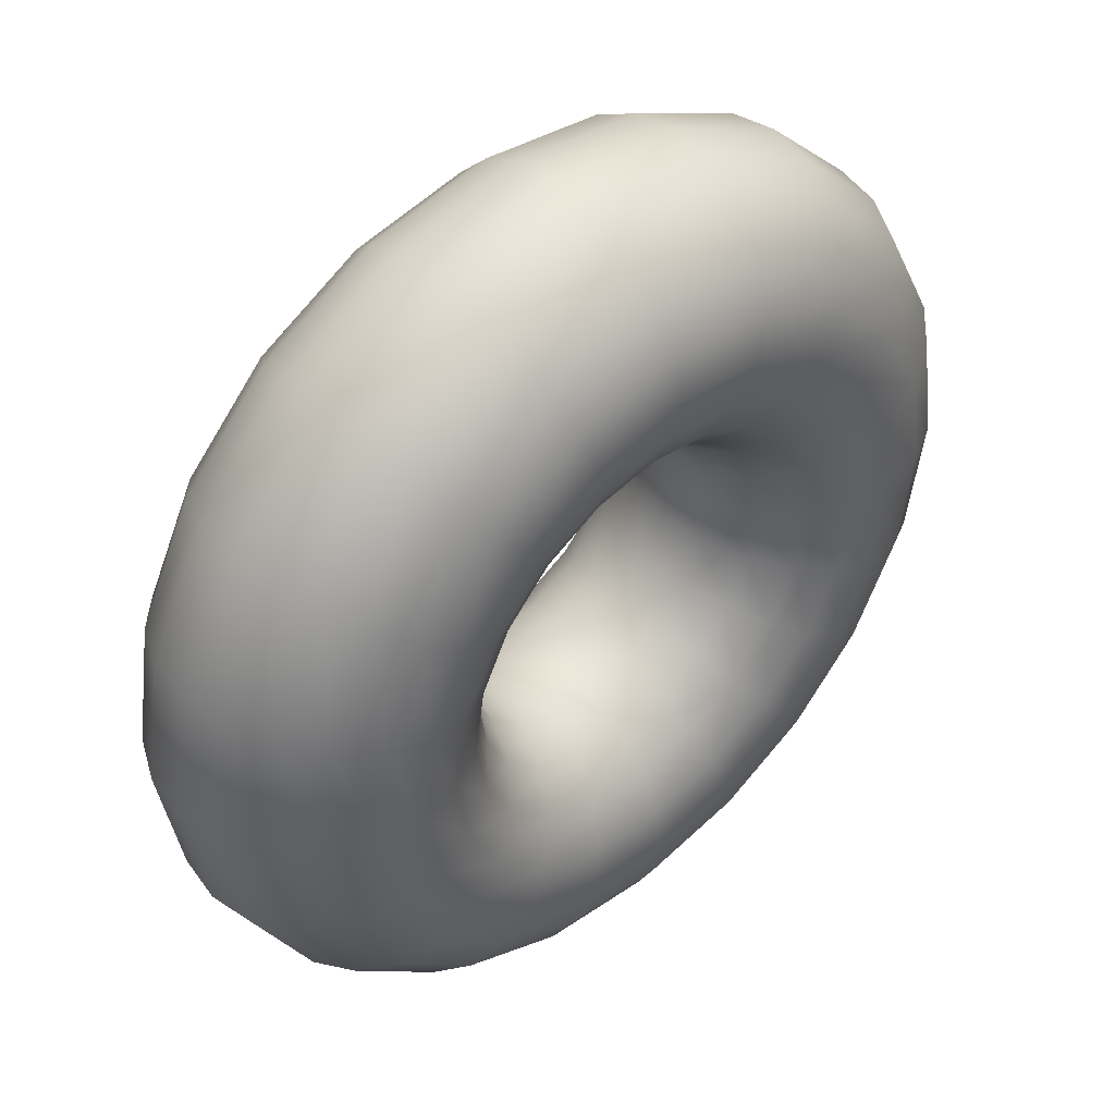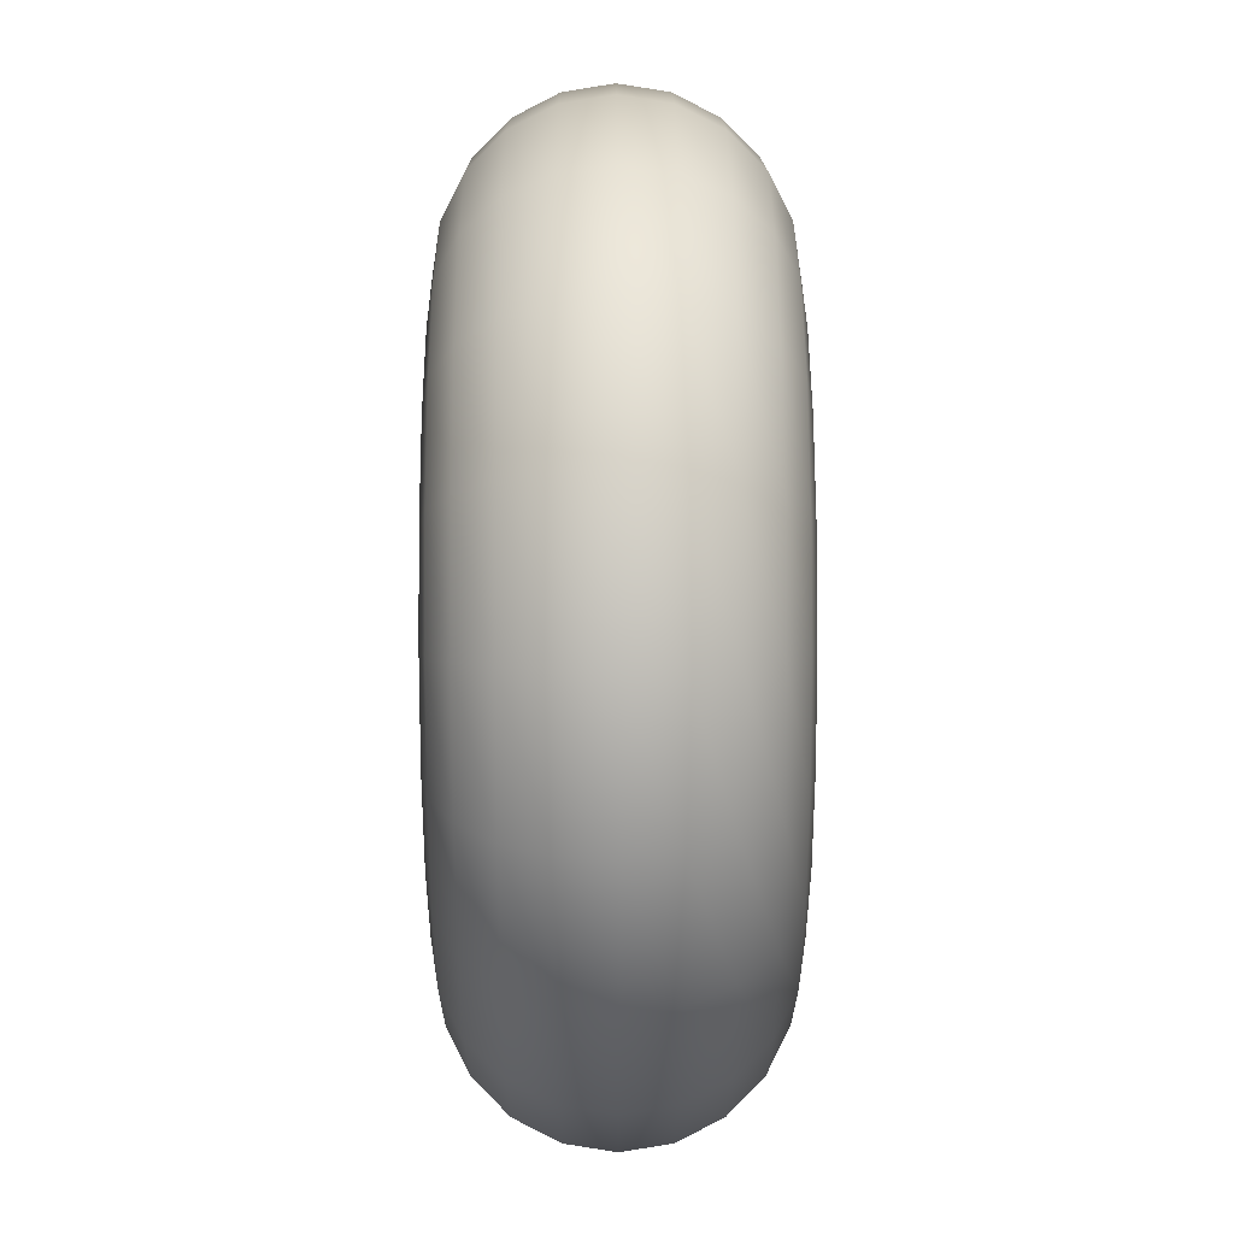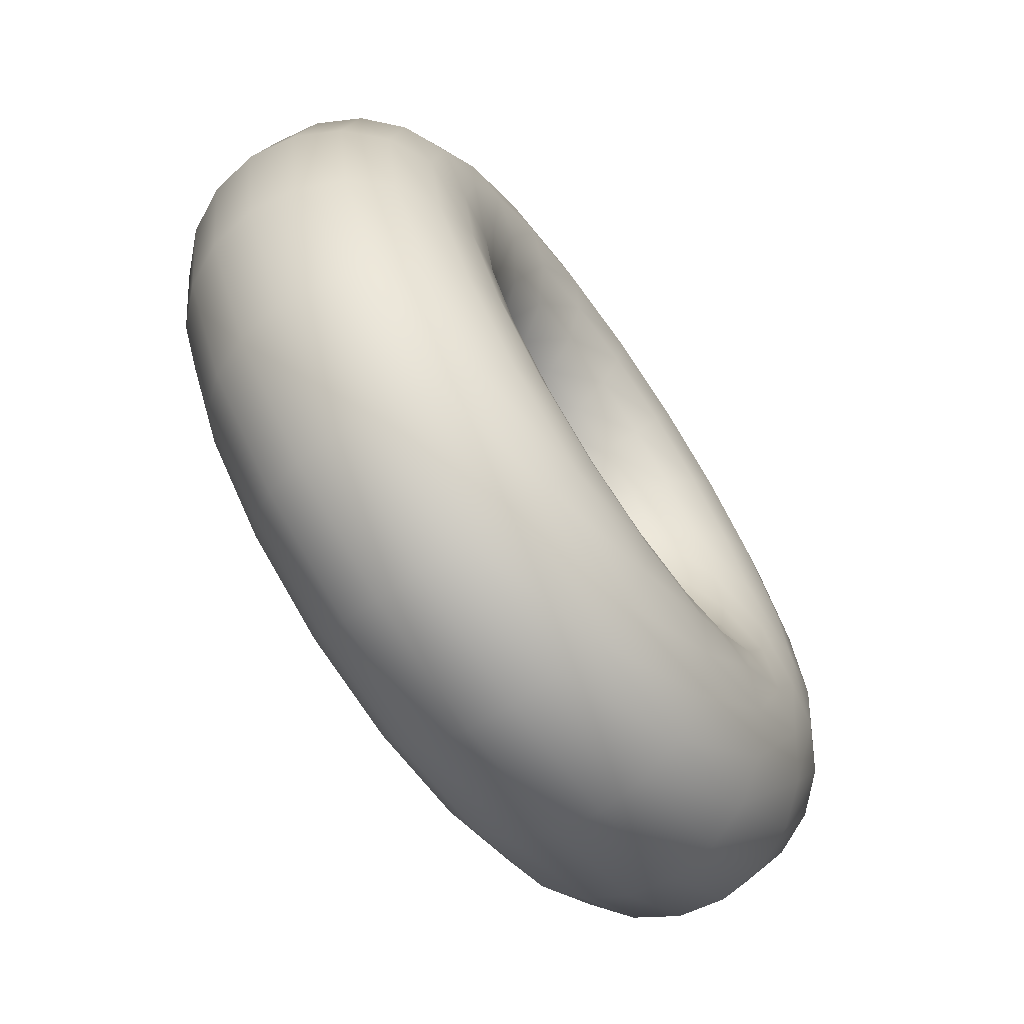
<metadata>
{"format":"obj","ext":"obj","renderer":"f3d","projection":"perspective","resolution":1024,"background":"white","views":[{"elev":46.2,"azim":136.9,"up":"+Y"},{"elev":40.8,"azim":-90.2,"up":"+Y"},{"elev":-68.3,"azim":124.4,"up":"+Y"}]}
</metadata>
<code>
g default
v 0.4755 0.1545 -0
v 0.4045 0.2939 -0
v 0.2939 0.4045 -0
v 0.1545 0.4755 -0
v 0 0.5 -0
v -0.1545 0.4755 -0
v -0.2939 0.4045 -0
v -0.4045 0.2939 -0
v -0.4755 0.1545 -0
v -0.5 0 0
v -0.4755 -0.1545 0
v -0.4045 -0.2939 0
v -0.2939 -0.4045 0
v -0.1545 -0.4755 0
v -0 -0.5 0
v 0.1545 -0.4755 0
v 0.2939 -0.4045 0
v 0.4045 -0.2939 0
v 0.4755 -0.1545 0
v 0.5 0 0
v 0.4988 0.1621 0.1545
v 0.4243 0.3083 0.1545
v 0.3083 0.4243 0.1545
v 0.1621 0.4988 0.1545
v 0 0.5245 0.1545
v -0.1621 0.4988 0.1545
v -0.3083 0.4243 0.1545
v -0.4243 0.3083 0.1545
v -0.4988 0.1621 0.1545
v -0.5245 0 0.1545
v -0.4988 -0.1621 0.1545
v -0.4243 -0.3083 0.1545
v -0.3083 -0.4243 0.1545
v -0.1621 -0.4988 0.1545
v -0 -0.5245 0.1545
v 0.1621 -0.4988 0.1545
v 0.3083 -0.4243 0.1545
v 0.4243 -0.3083 0.1545
v 0.4988 -0.1621 0.1545
v 0.5245 0 0.1545
v 0.5663 0.184 0.2939
v 0.4818 0.35 0.2939
v 0.35 0.4818 0.2939
v 0.184 0.5663 0.2939
v 0 0.5955 0.2939
v -0.184 0.5663 0.2939
v -0.35 0.4818 0.2939
v -0.4818 0.35 0.2939
v -0.5663 0.184 0.2939
v -0.5955 0 0.2939
v -0.5663 -0.184 0.2939
v -0.4818 -0.35 0.2939
v -0.35 -0.4818 0.2939
v -0.184 -0.5663 0.2939
v -0 -0.5955 0.2939
v 0.184 -0.5663 0.2939
v 0.35 -0.4818 0.2939
v 0.4818 -0.35 0.2939
v 0.5663 -0.184 0.2939
v 0.5955 0 0.2939
v 0.6715 0.2182 0.4045
v 0.5713 0.415 0.4045
v 0.415 0.5713 0.4045
v 0.2182 0.6715 0.4045
v 0 0.7061 0.4045
v -0.2182 0.6715 0.4045
v -0.415 0.5713 0.4045
v -0.5713 0.415 0.4045
v -0.6715 0.2182 0.4045
v -0.7061 0 0.4045
v -0.6715 -0.2182 0.4045
v -0.5713 -0.415 0.4045
v -0.415 -0.5713 0.4045
v -0.2182 -0.6715 0.4045
v -0 -0.7061 0.4045
v 0.2182 -0.6715 0.4045
v 0.415 -0.5713 0.4045
v 0.5713 -0.415 0.4045
v 0.6715 -0.2182 0.4045
v 0.7061 0 0.4045
v 0.8041 0.2613 0.4755
v 0.684 0.497 0.4755
v 0.497 0.684 0.4755
v 0.2613 0.8041 0.4755
v 0 0.8455 0.4755
v -0.2613 0.8041 0.4755
v -0.497 0.684 0.4755
v -0.684 0.497 0.4755
v -0.8041 0.2613 0.4755
v -0.8455 0 0.4755
v -0.8041 -0.2613 0.4755
v -0.684 -0.497 0.4755
v -0.497 -0.684 0.4755
v -0.2613 -0.8041 0.4755
v -0 -0.8455 0.4755
v 0.2613 -0.8041 0.4755
v 0.497 -0.684 0.4755
v 0.684 -0.497 0.4755
v 0.8041 -0.2613 0.4755
v 0.8455 0 0.4755
v 0.9511 0.309 0.5
v 0.809 0.5878 0.5
v 0.5878 0.809 0.5
v 0.309 0.9511 0.5
v 0 1 0.5
v -0.309 0.9511 0.5
v -0.5878 0.809 0.5
v -0.809 0.5878 0.5
v -0.9511 0.309 0.5
v -1 0 0.5
v -0.9511 -0.309 0.5
v -0.809 -0.5878 0.5
v -0.5878 -0.809 0.5
v -0.309 -0.9511 0.5
v -0 -1 0.5
v 0.309 -0.9511 0.5
v 0.5878 -0.809 0.5
v 0.809 -0.5878 0.5
v 0.9511 -0.309 0.5
v 1 0 0.5
v 1.098 0.3568 0.4755
v 0.934 0.6786 0.4755
v 0.6786 0.934 0.4755
v 0.3568 1.098 0.4755
v 0 1.155 0.4755
v -0.3568 1.098 0.4755
v -0.6786 0.934 0.4755
v -0.934 0.6786 0.4755
v -1.098 0.3568 0.4755
v -1.155 0 0.4755
v -1.098 -0.3568 0.4755
v -0.934 -0.6786 0.4755
v -0.6786 -0.934 0.4755
v -0.3568 -1.098 0.4755
v -0 -1.155 0.4755
v 0.3568 -1.098 0.4755
v 0.6786 -0.934 0.4755
v 0.934 -0.6786 0.4755
v 1.098 -0.3568 0.4755
v 1.155 0 0.4755
v 1.231 0.3998 0.4045
v 1.047 0.7605 0.4045
v 0.7605 1.047 0.4045
v 0.3998 1.231 0.4045
v 0 1.294 0.4045
v -0.3998 1.231 0.4045
v -0.7605 1.047 0.4045
v -1.047 0.7605 0.4045
v -1.231 0.3998 0.4045
v -1.294 0 0.4045
v -1.231 -0.3998 0.4045
v -1.047 -0.7605 0.4045
v -0.7605 -1.047 0.4045
v -0.3998 -1.231 0.4045
v -0 -1.294 0.4045
v 0.3998 -1.231 0.4045
v 0.7605 -1.047 0.4045
v 1.047 -0.7605 0.4045
v 1.231 -0.3998 0.4045
v 1.294 0 0.4045
v 1.336 0.434 0.2939
v 1.136 0.8256 0.2939
v 0.8256 1.136 0.2939
v 0.434 1.336 0.2939
v 0 1.405 0.2939
v -0.434 1.336 0.2939
v -0.8256 1.136 0.2939
v -1.136 0.8256 0.2939
v -1.336 0.434 0.2939
v -1.405 0 0.2939
v -1.336 -0.434 0.2939
v -1.136 -0.8256 0.2939
v -0.8256 -1.136 0.2939
v -0.434 -1.336 0.2939
v -0 -1.405 0.2939
v 0.434 -1.336 0.2939
v 0.8255 -1.136 0.2939
v 1.136 -0.8255 0.2939
v 1.336 -0.434 0.2939
v 1.405 0 0.2939
v 1.403 0.456 0.1545
v 1.194 0.8673 0.1545
v 0.8673 1.194 0.1545
v 0.456 1.403 0.1545
v 0 1.476 0.1545
v -0.456 1.403 0.1545
v -0.8673 1.194 0.1545
v -1.194 0.8673 0.1545
v -1.403 0.456 0.1545
v -1.476 0 0.1545
v -1.403 -0.456 0.1545
v -1.194 -0.8673 0.1545
v -0.8673 -1.194 0.1545
v -0.456 -1.403 0.1545
v -0 -1.476 0.1545
v 0.456 -1.403 0.1545
v 0.8673 -1.194 0.1545
v 1.194 -0.8673 0.1545
v 1.403 -0.456 0.1545
v 1.476 0 0.1545
v 1.427 0.4635 -0
v 1.214 0.8817 -0
v 0.8817 1.214 -0
v 0.4635 1.427 -0
v 0 1.5 -0
v -0.4635 1.427 -0
v -0.8817 1.214 -0
v -1.214 0.8817 -0
v -1.427 0.4635 -0
v -1.5 0 0
v -1.427 -0.4635 0
v -1.214 -0.8817 0
v -0.8817 -1.214 0
v -0.4635 -1.427 0
v -0 -1.5 0
v 0.4635 -1.427 0
v 0.8817 -1.214 0
v 1.214 -0.8817 0
v 1.427 -0.4635 0
v 1.5 0 0
v 1.403 0.456 -0.1545
v 1.194 0.8673 -0.1545
v 0.8673 1.194 -0.1545
v 0.456 1.403 -0.1545
v 0 1.476 -0.1545
v -0.456 1.403 -0.1545
v -0.8673 1.194 -0.1545
v -1.194 0.8673 -0.1545
v -1.403 0.456 -0.1545
v -1.476 -0 -0.1545
v -1.403 -0.456 -0.1545
v -1.194 -0.8673 -0.1545
v -0.8673 -1.194 -0.1545
v -0.456 -1.403 -0.1545
v -0 -1.476 -0.1545
v 0.456 -1.403 -0.1545
v 0.8673 -1.194 -0.1545
v 1.194 -0.8673 -0.1545
v 1.403 -0.456 -0.1545
v 1.476 -0 -0.1545
v 1.336 0.434 -0.2939
v 1.136 0.8256 -0.2939
v 0.8256 1.136 -0.2939
v 0.434 1.336 -0.2939
v 0 1.405 -0.2939
v -0.434 1.336 -0.2939
v -0.8256 1.136 -0.2939
v -1.136 0.8256 -0.2939
v -1.336 0.434 -0.2939
v -1.405 -0 -0.2939
v -1.336 -0.434 -0.2939
v -1.136 -0.8256 -0.2939
v -0.8256 -1.136 -0.2939
v -0.434 -1.336 -0.2939
v -0 -1.405 -0.2939
v 0.434 -1.336 -0.2939
v 0.8255 -1.136 -0.2939
v 1.136 -0.8255 -0.2939
v 1.336 -0.434 -0.2939
v 1.405 -0 -0.2939
v 1.231 0.3998 -0.4045
v 1.047 0.7605 -0.4045
v 0.7605 1.047 -0.4045
v 0.3998 1.231 -0.4045
v 0 1.294 -0.4045
v -0.3998 1.231 -0.4045
v -0.7605 1.047 -0.4045
v -1.047 0.7605 -0.4045
v -1.231 0.3998 -0.4045
v -1.294 -0 -0.4045
v -1.231 -0.3998 -0.4045
v -1.047 -0.7605 -0.4045
v -0.7605 -1.047 -0.4045
v -0.3998 -1.231 -0.4045
v -0 -1.294 -0.4045
v 0.3998 -1.231 -0.4045
v 0.7605 -1.047 -0.4045
v 1.047 -0.7605 -0.4045
v 1.231 -0.3998 -0.4045
v 1.294 -0 -0.4045
v 1.098 0.3568 -0.4755
v 0.934 0.6786 -0.4755
v 0.6786 0.934 -0.4755
v 0.3568 1.098 -0.4755
v 0 1.155 -0.4755
v -0.3568 1.098 -0.4755
v -0.6786 0.934 -0.4755
v -0.934 0.6786 -0.4755
v -1.098 0.3568 -0.4755
v -1.155 -0 -0.4755
v -1.098 -0.3568 -0.4755
v -0.934 -0.6786 -0.4755
v -0.6786 -0.934 -0.4755
v -0.3568 -1.098 -0.4755
v -0 -1.155 -0.4755
v 0.3568 -1.098 -0.4755
v 0.6786 -0.934 -0.4755
v 0.934 -0.6786 -0.4755
v 1.098 -0.3568 -0.4755
v 1.155 -0 -0.4755
v 0.9511 0.309 -0.5
v 0.809 0.5878 -0.5
v 0.5878 0.809 -0.5
v 0.309 0.9511 -0.5
v 0 1 -0.5
v -0.309 0.9511 -0.5
v -0.5878 0.809 -0.5
v -0.809 0.5878 -0.5
v -0.9511 0.309 -0.5
v -1 -0 -0.5
v -0.9511 -0.309 -0.5
v -0.809 -0.5878 -0.5
v -0.5878 -0.809 -0.5
v -0.309 -0.9511 -0.5
v -0 -1 -0.5
v 0.309 -0.9511 -0.5
v 0.5878 -0.809 -0.5
v 0.809 -0.5878 -0.5
v 0.9511 -0.309 -0.5
v 1 -0 -0.5
v 0.8041 0.2613 -0.4755
v 0.684 0.497 -0.4755
v 0.497 0.684 -0.4755
v 0.2613 0.8041 -0.4755
v 0 0.8455 -0.4755
v -0.2613 0.8041 -0.4755
v -0.497 0.684 -0.4755
v -0.684 0.497 -0.4755
v -0.8041 0.2613 -0.4755
v -0.8455 -0 -0.4755
v -0.8041 -0.2613 -0.4755
v -0.684 -0.497 -0.4755
v -0.497 -0.684 -0.4755
v -0.2613 -0.8041 -0.4755
v -0 -0.8455 -0.4755
v 0.2613 -0.8041 -0.4755
v 0.497 -0.684 -0.4755
v 0.684 -0.497 -0.4755
v 0.8041 -0.2613 -0.4755
v 0.8455 -0 -0.4755
v 0.6715 0.2182 -0.4045
v 0.5713 0.415 -0.4045
v 0.415 0.5713 -0.4045
v 0.2182 0.6715 -0.4045
v 0 0.7061 -0.4045
v -0.2182 0.6715 -0.4045
v -0.415 0.5713 -0.4045
v -0.5713 0.415 -0.4045
v -0.6715 0.2182 -0.4045
v -0.7061 -0 -0.4045
v -0.6715 -0.2182 -0.4045
v -0.5713 -0.415 -0.4045
v -0.415 -0.5713 -0.4045
v -0.2182 -0.6715 -0.4045
v -0 -0.7061 -0.4045
v 0.2182 -0.6715 -0.4045
v 0.415 -0.5713 -0.4045
v 0.5713 -0.415 -0.4045
v 0.6715 -0.2182 -0.4045
v 0.7061 -0 -0.4045
v 0.5663 0.184 -0.2939
v 0.4818 0.35 -0.2939
v 0.35 0.4818 -0.2939
v 0.184 0.5663 -0.2939
v 0 0.5955 -0.2939
v -0.184 0.5663 -0.2939
v -0.35 0.4818 -0.2939
v -0.4818 0.35 -0.2939
v -0.5663 0.184 -0.2939
v -0.5955 -0 -0.2939
v -0.5663 -0.184 -0.2939
v -0.4818 -0.35 -0.2939
v -0.35 -0.4818 -0.2939
v -0.184 -0.5663 -0.2939
v -0 -0.5955 -0.2939
v 0.184 -0.5663 -0.2939
v 0.35 -0.4818 -0.2939
v 0.4818 -0.35 -0.2939
v 0.5663 -0.184 -0.2939
v 0.5955 -0 -0.2939
v 0.4988 0.1621 -0.1545
v 0.4243 0.3083 -0.1545
v 0.3083 0.4243 -0.1545
v 0.1621 0.4988 -0.1545
v 0 0.5245 -0.1545
v -0.1621 0.4988 -0.1545
v -0.3083 0.4243 -0.1545
v -0.4243 0.3083 -0.1545
v -0.4988 0.1621 -0.1545
v -0.5245 -0 -0.1545
v -0.4988 -0.1621 -0.1545
v -0.4243 -0.3083 -0.1545
v -0.3083 -0.4243 -0.1545
v -0.1621 -0.4988 -0.1545
v -0 -0.5245 -0.1545
v 0.1621 -0.4988 -0.1545
v 0.3083 -0.4243 -0.1545
v 0.4243 -0.3083 -0.1545
v 0.4988 -0.1621 -0.1545
v 0.5245 -0 -0.1545
g pTorus1
f 2 1 21 22
f 3 2 22 23
f 4 3 23 24
f 5 4 24 25
f 6 5 25 26
f 7 6 26 27
f 8 7 27 28
f 9 8 28 29
f 10 9 29 30
f 11 10 30 31
f 12 11 31 32
f 13 12 32 33
f 14 13 33 34
f 15 14 34 35
f 16 15 35 36
f 17 16 36 37
f 18 17 37 38
f 19 18 38 39
f 20 19 39 40
f 1 20 40 21
f 22 21 41 42
f 23 22 42 43
f 24 23 43 44
f 25 24 44 45
f 26 25 45 46
f 27 26 46 47
f 28 27 47 48
f 29 28 48 49
f 30 29 49 50
f 31 30 50 51
f 32 31 51 52
f 33 32 52 53
f 34 33 53 54
f 35 34 54 55
f 36 35 55 56
f 37 36 56 57
f 38 37 57 58
f 39 38 58 59
f 40 39 59 60
f 21 40 60 41
f 42 41 61 62
f 43 42 62 63
f 44 43 63 64
f 45 44 64 65
f 46 45 65 66
f 47 46 66 67
f 48 47 67 68
f 49 48 68 69
f 50 49 69 70
f 51 50 70 71
f 52 51 71 72
f 53 52 72 73
f 54 53 73 74
f 55 54 74 75
f 56 55 75 76
f 57 56 76 77
f 58 57 77 78
f 59 58 78 79
f 60 59 79 80
f 41 60 80 61
f 62 61 81 82
f 63 62 82 83
f 64 63 83 84
f 65 64 84 85
f 66 65 85 86
f 67 66 86 87
f 68 67 87 88
f 69 68 88 89
f 70 69 89 90
f 71 70 90 91
f 72 71 91 92
f 73 72 92 93
f 74 73 93 94
f 75 74 94 95
f 76 75 95 96
f 77 76 96 97
f 78 77 97 98
f 79 78 98 99
f 80 79 99 100
f 61 80 100 81
f 82 81 101 102
f 83 82 102 103
f 84 83 103 104
f 85 84 104 105
f 86 85 105 106
f 87 86 106 107
f 88 87 107 108
f 89 88 108 109
f 90 89 109 110
f 91 90 110 111
f 92 91 111 112
f 93 92 112 113
f 94 93 113 114
f 95 94 114 115
f 96 95 115 116
f 97 96 116 117
f 98 97 117 118
f 99 98 118 119
f 100 99 119 120
f 81 100 120 101
f 102 101 121 122
f 103 102 122 123
f 104 103 123 124
f 105 104 124 125
f 106 105 125 126
f 107 106 126 127
f 108 107 127 128
f 109 108 128 129
f 110 109 129 130
f 111 110 130 131
f 112 111 131 132
f 113 112 132 133
f 114 113 133 134
f 115 114 134 135
f 116 115 135 136
f 117 116 136 137
f 118 117 137 138
f 119 118 138 139
f 120 119 139 140
f 101 120 140 121
f 122 121 141 142
f 123 122 142 143
f 124 123 143 144
f 125 124 144 145
f 126 125 145 146
f 127 126 146 147
f 128 127 147 148
f 129 128 148 149
f 130 129 149 150
f 131 130 150 151
f 132 131 151 152
f 133 132 152 153
f 134 133 153 154
f 135 134 154 155
f 136 135 155 156
f 137 136 156 157
f 138 137 157 158
f 139 138 158 159
f 140 139 159 160
f 121 140 160 141
f 142 141 161 162
f 143 142 162 163
f 144 143 163 164
f 145 144 164 165
f 146 145 165 166
f 147 146 166 167
f 148 147 167 168
f 149 148 168 169
f 150 149 169 170
f 151 150 170 171
f 152 151 171 172
f 153 152 172 173
f 154 153 173 174
f 155 154 174 175
f 156 155 175 176
f 157 156 176 177
f 158 157 177 178
f 159 158 178 179
f 160 159 179 180
f 141 160 180 161
f 162 161 181 182
f 163 162 182 183
f 164 163 183 184
f 165 164 184 185
f 166 165 185 186
f 167 166 186 187
f 168 167 187 188
f 169 168 188 189
f 170 169 189 190
f 171 170 190 191
f 172 171 191 192
f 173 172 192 193
f 174 173 193 194
f 175 174 194 195
f 176 175 195 196
f 177 176 196 197
f 178 177 197 198
f 179 178 198 199
f 180 179 199 200
f 161 180 200 181
f 182 181 201 202
f 183 182 202 203
f 184 183 203 204
f 185 184 204 205
f 186 185 205 206
f 187 186 206 207
f 188 187 207 208
f 189 188 208 209
f 190 189 209 210
f 191 190 210 211
f 192 191 211 212
f 193 192 212 213
f 194 193 213 214
f 195 194 214 215
f 196 195 215 216
f 197 196 216 217
f 198 197 217 218
f 199 198 218 219
f 200 199 219 220
f 181 200 220 201
f 202 201 221 222
f 203 202 222 223
f 204 203 223 224
f 205 204 224 225
f 206 205 225 226
f 207 206 226 227
f 208 207 227 228
f 209 208 228 229
f 210 209 229 230
f 211 210 230 231
f 212 211 231 232
f 213 212 232 233
f 214 213 233 234
f 215 214 234 235
f 216 215 235 236
f 217 216 236 237
f 218 217 237 238
f 219 218 238 239
f 220 219 239 240
f 201 220 240 221
f 222 221 241 242
f 223 222 242 243
f 224 223 243 244
f 225 224 244 245
f 226 225 245 246
f 227 226 246 247
f 228 227 247 248
f 229 228 248 249
f 230 229 249 250
f 231 230 250 251
f 232 231 251 252
f 233 232 252 253
f 234 233 253 254
f 235 234 254 255
f 236 235 255 256
f 237 236 256 257
f 238 237 257 258
f 239 238 258 259
f 240 239 259 260
f 221 240 260 241
f 242 241 261 262
f 243 242 262 263
f 244 243 263 264
f 245 244 264 265
f 246 245 265 266
f 247 246 266 267
f 248 247 267 268
f 249 248 268 269
f 250 249 269 270
f 251 250 270 271
f 252 251 271 272
f 253 252 272 273
f 254 253 273 274
f 255 254 274 275
f 256 255 275 276
f 257 256 276 277
f 258 257 277 278
f 259 258 278 279
f 260 259 279 280
f 241 260 280 261
f 262 261 281 282
f 263 262 282 283
f 264 263 283 284
f 265 264 284 285
f 266 265 285 286
f 267 266 286 287
f 268 267 287 288
f 269 268 288 289
f 270 269 289 290
f 271 270 290 291
f 272 271 291 292
f 273 272 292 293
f 274 273 293 294
f 275 274 294 295
f 276 275 295 296
f 277 276 296 297
f 278 277 297 298
f 279 278 298 299
f 280 279 299 300
f 261 280 300 281
f 282 281 301 302
f 283 282 302 303
f 284 283 303 304
f 285 284 304 305
f 286 285 305 306
f 287 286 306 307
f 288 287 307 308
f 289 288 308 309
f 290 289 309 310
f 291 290 310 311
f 292 291 311 312
f 293 292 312 313
f 294 293 313 314
f 295 294 314 315
f 296 295 315 316
f 297 296 316 317
f 298 297 317 318
f 299 298 318 319
f 300 299 319 320
f 281 300 320 301
f 302 301 321 322
f 303 302 322 323
f 304 303 323 324
f 305 304 324 325
f 306 305 325 326
f 307 306 326 327
f 308 307 327 328
f 309 308 328 329
f 310 309 329 330
f 311 310 330 331
f 312 311 331 332
f 313 312 332 333
f 314 313 333 334
f 315 314 334 335
f 316 315 335 336
f 317 316 336 337
f 318 317 337 338
f 319 318 338 339
f 320 319 339 340
f 301 320 340 321
f 322 321 341 342
f 323 322 342 343
f 324 323 343 344
f 325 324 344 345
f 326 325 345 346
f 327 326 346 347
f 328 327 347 348
f 329 328 348 349
f 330 329 349 350
f 331 330 350 351
f 332 331 351 352
f 333 332 352 353
f 334 333 353 354
f 335 334 354 355
f 336 335 355 356
f 337 336 356 357
f 338 337 357 358
f 339 338 358 359
f 340 339 359 360
f 321 340 360 341
f 342 341 361 362
f 343 342 362 363
f 344 343 363 364
f 345 344 364 365
f 346 345 365 366
f 347 346 366 367
f 348 347 367 368
f 349 348 368 369
f 350 349 369 370
f 351 350 370 371
f 352 351 371 372
f 353 352 372 373
f 354 353 373 374
f 355 354 374 375
f 356 355 375 376
f 357 356 376 377
f 358 357 377 378
f 359 358 378 379
f 360 359 379 380
f 341 360 380 361
f 362 361 381 382
f 363 362 382 383
f 364 363 383 384
f 365 364 384 385
f 366 365 385 386
f 367 366 386 387
f 368 367 387 388
f 369 368 388 389
f 370 369 389 390
f 371 370 390 391
f 372 371 391 392
f 373 372 392 393
f 374 373 393 394
f 375 374 394 395
f 376 375 395 396
f 377 376 396 397
f 378 377 397 398
f 379 378 398 399
f 380 379 399 400
f 361 380 400 381
f 382 381 1 2
f 383 382 2 3
f 384 383 3 4
f 385 384 4 5
f 386 385 5 6
f 387 386 6 7
f 388 387 7 8
f 389 388 8 9
f 390 389 9 10
f 391 390 10 11
f 392 391 11 12
f 393 392 12 13
f 394 393 13 14
f 395 394 14 15
f 396 395 15 16
f 397 396 16 17
f 398 397 17 18
f 399 398 18 19
f 400 399 19 20
f 381 400 20 1

</code>
